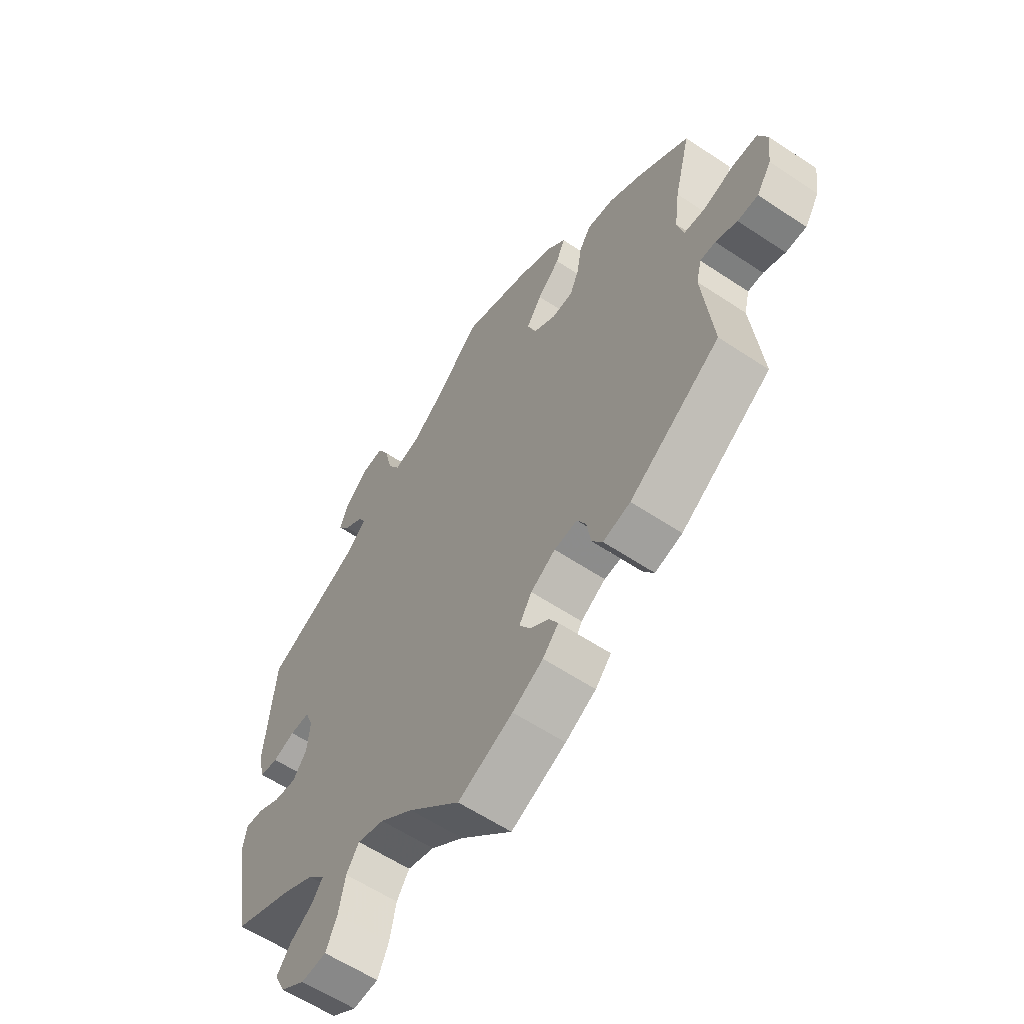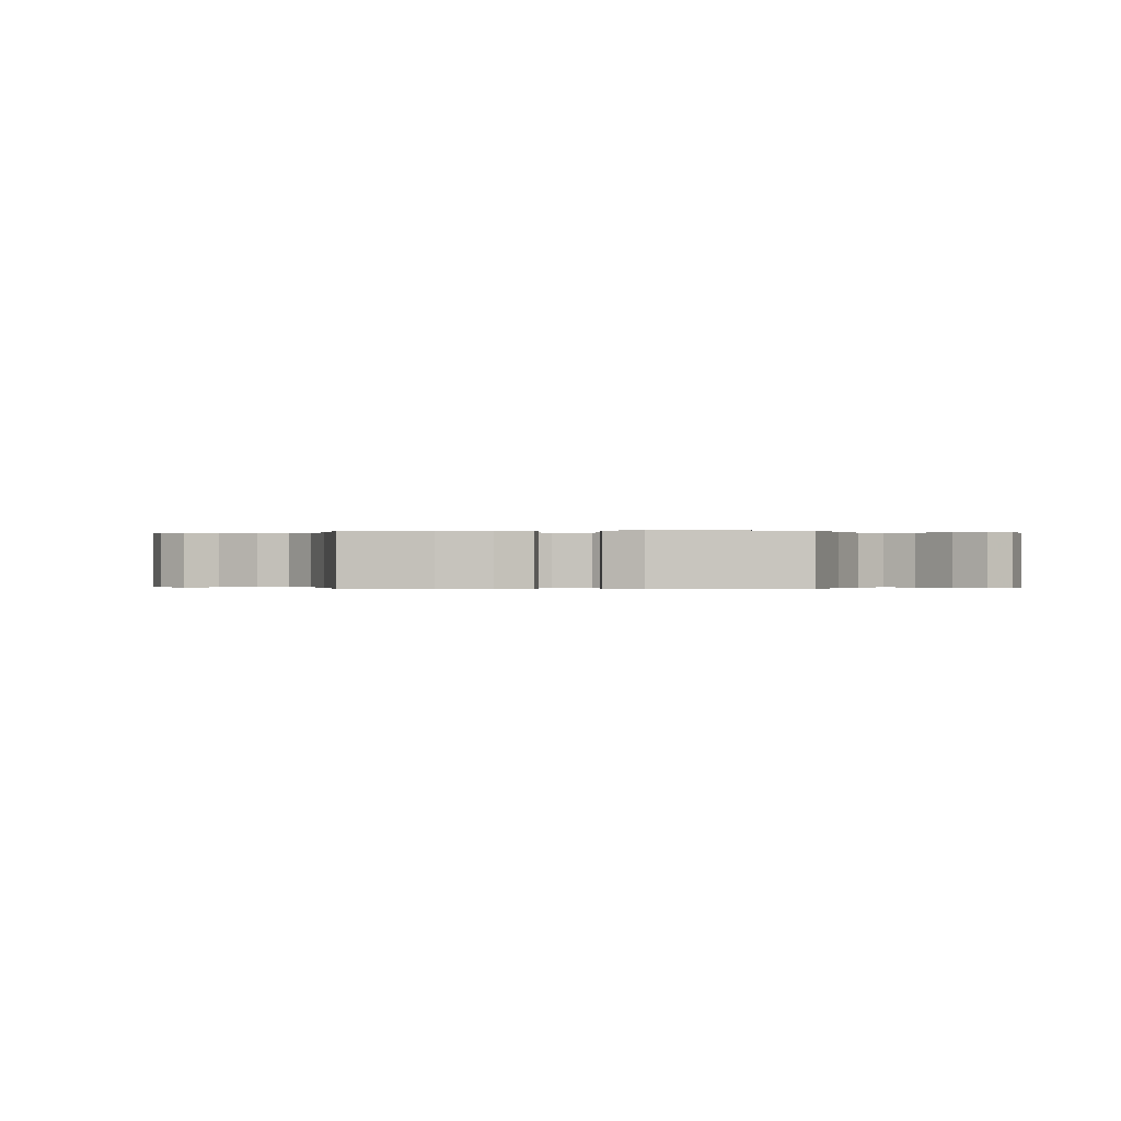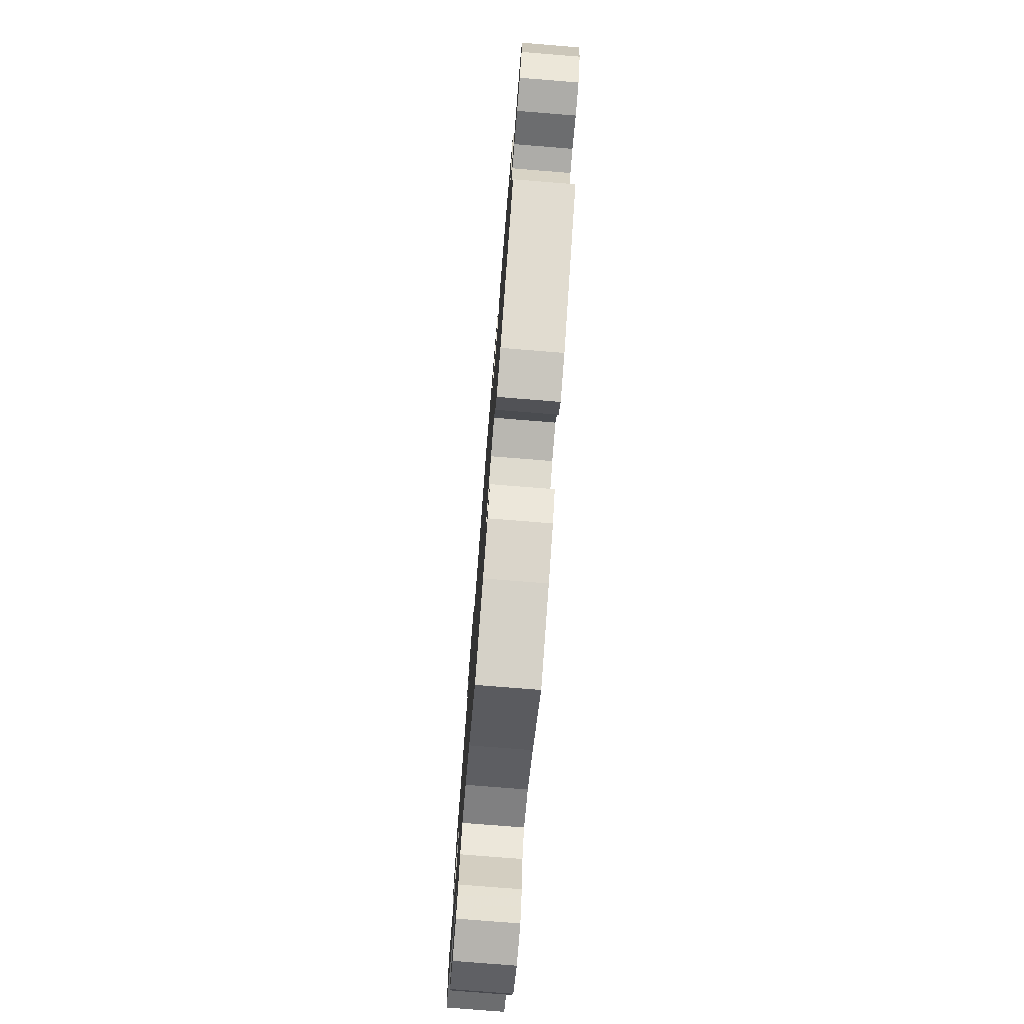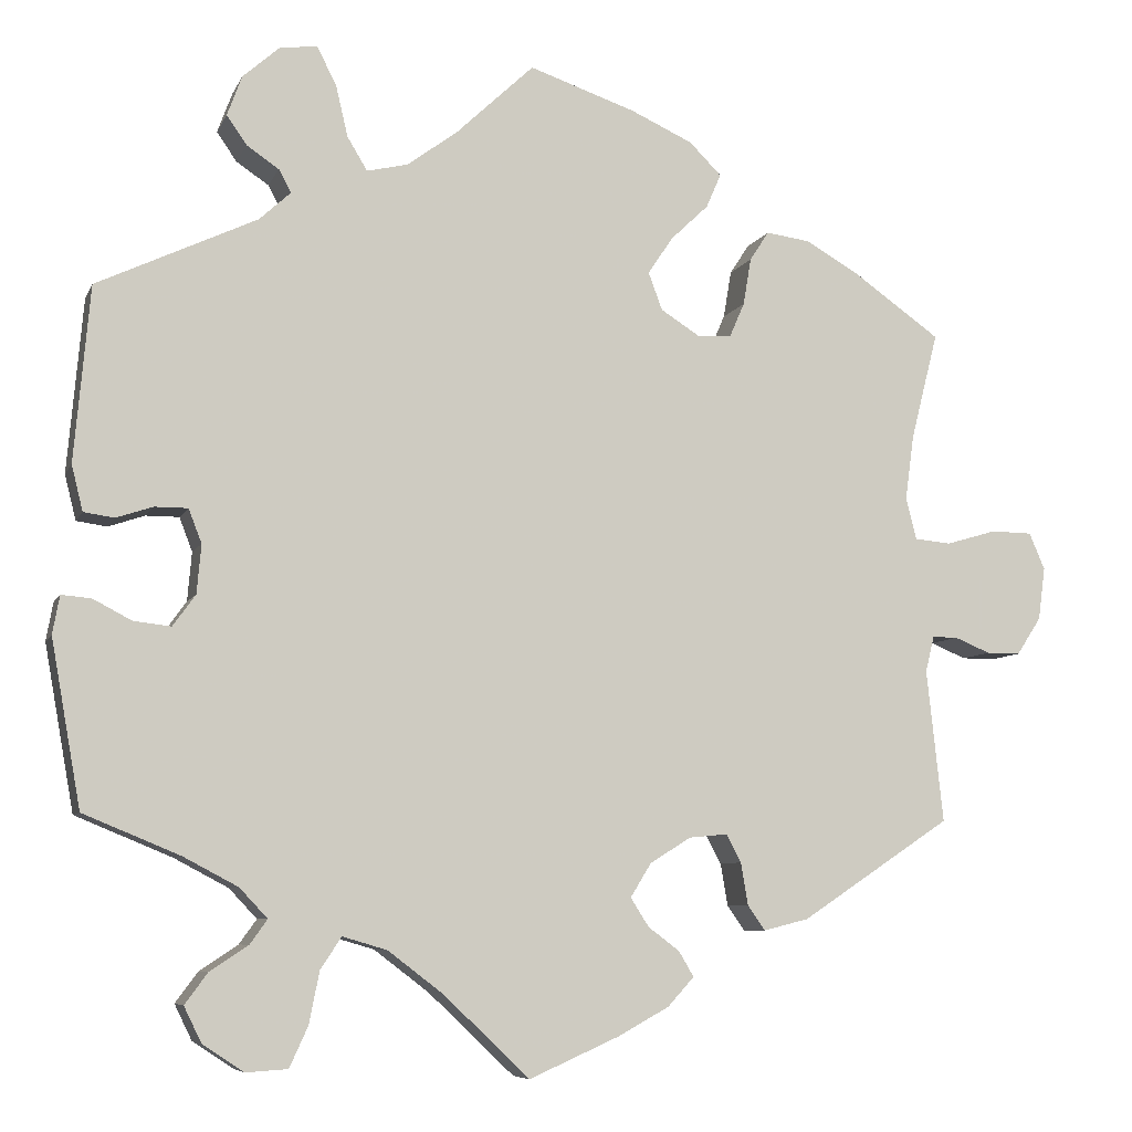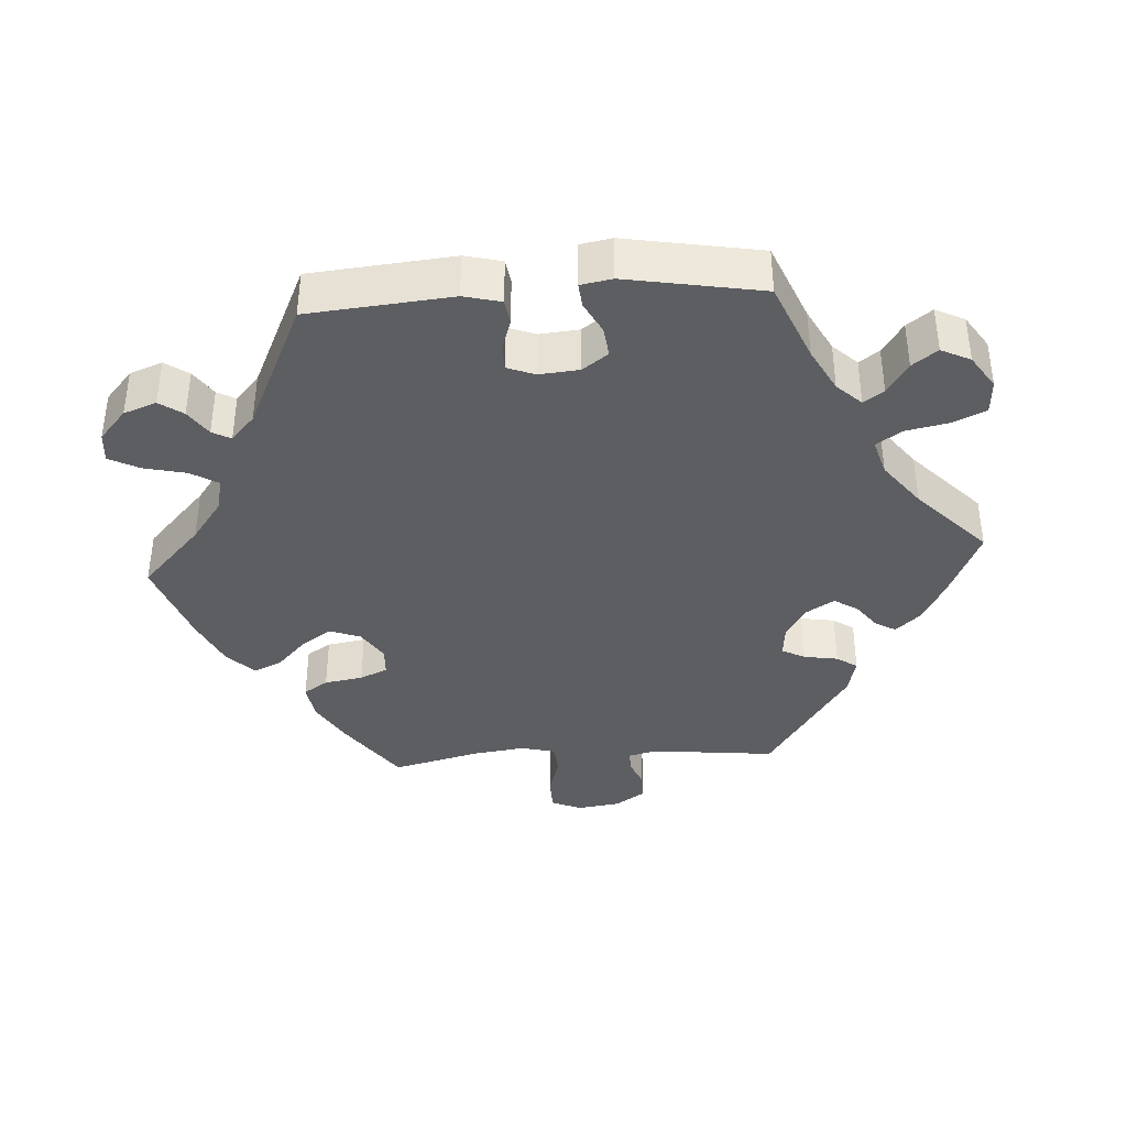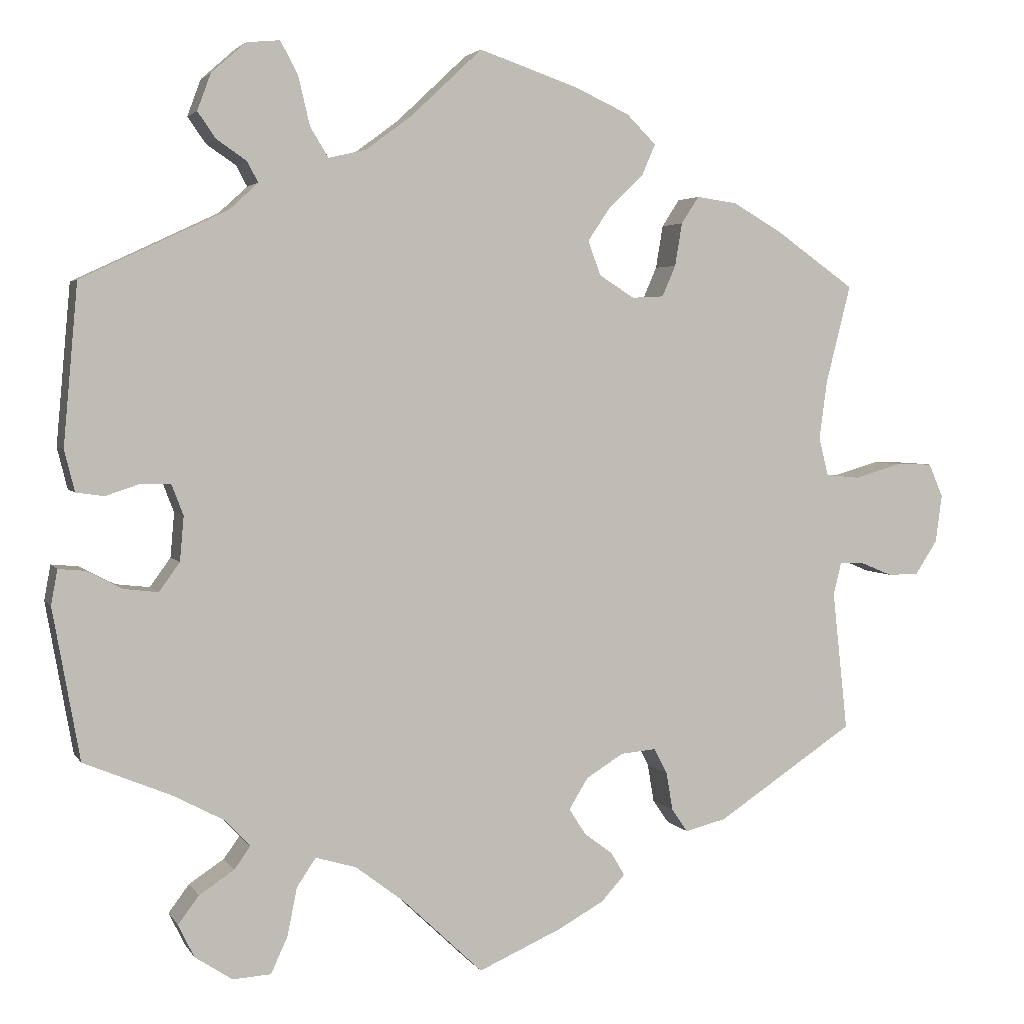
<metadata>
{"format":"obj","ext":"obj","renderer":"f3d","projection":"perspective","resolution":1024,"background":"white","views":[{"elev":-59.6,"azim":-124.4,"up":"+Z"},{"elev":-0.1,"azim":-26.8,"up":"+Y"},{"elev":-76.6,"azim":-94.6,"up":"+Z"},{"elev":-7.3,"azim":163.9,"up":"+Z"},{"elev":-38.4,"azim":93.8,"up":"+Y"},{"elev":3.4,"azim":162.9,"up":"+Z"}]}
</metadata>
<code>
v -0.482 0.07 -0.113
v -0.492 0.07 -0.072
v -0.521 0.07 -0.072
v -0.562 0.07 -0.089
v -0.601 0.07 -0.089
v -0.629 0.07 -0.046
v -0.637 0.07 0.014
v -0.619 0.07 0.056
v -0.572 0.07 0.057
v -0.514 0.07 0.04
v -0.472 0.07 0.044
v -0.46 0.07 0.092
v -0.47 0.07 0.166
v -0.501 0.07 0.289
v -0.402 0.07 0.359
v -0.34 0.07 0.395
v -0.289 0.07 0.402
v -0.267 0.07 0.368
v -0.258 0.07 0.314
v -0.241 0.07 0.275
v -0.201 0.07 0.273
v -0.157 0.07 0.301
v -0.141 0.07 0.344
v -0.17 0.07 0.387
v -0.213 0.07 0.428
v -0.23 0.07 0.467
v -0.193 0.07 0.504
v -0.123 0.07 0.536
v 0 0.07 0.578
v 0.089 0.07 0.494
v 0.147 0.07 0.451
v 0.194 0.07 0.44
v 0.217 0.07 0.478
v 0.231 0.07 0.538
v 0.253 0.07 0.58
v 0.295 0.07 0.576
v 0.338 0.07 0.538
v 0.355 0.07 0.492
v 0.332 0.07 0.459
v 0.295 0.07 0.434
v 0.281 0.07 0.408
v 0.317 0.07 0.375
v 0.5 0.07 0.289
v 0.518 0.07 0.088
v 0.505 0.07 0.036
v 0.47 0.07 0.031
v 0.428 0.07 0.045
v 0.39 0.07 0.045
v 0.375 0.07 0.006
v 0.38 0.07 -0.05
v 0.406 0.07 -0.086
v 0.449 0.07 -0.081
v 0.493 0.07 -0.058
v 0.527 0.07 -0.055
v 0.535 0.07 -0.099
v 0.501 0.07 -0.289
v 0.39 0.07 -0.335
v 0.328 0.07 -0.368
v 0.296 0.07 -0.402
v 0.316 0.07 -0.43
v 0.36 0.07 -0.459
v 0.386 0.07 -0.494
v 0.366 0.07 -0.535
v 0.319 0.07 -0.566
v 0.271 0.07 -0.563
v 0.25 0.07 -0.517
v 0.238 0.07 -0.457
v 0.214 0.07 -0.421
v 0.163 0.07 -0.436
v 0.1 0.07 -0.484
v 0.001 0.07 -0.578
v -0.103 0.07 -0.532
v -0.161 0.07 -0.5
v -0.191 0.07 -0.467
v -0.174 0.07 -0.438
v -0.138 0.07 -0.411
v -0.117 0.07 -0.378
v -0.141 0.07 -0.339
v -0.188 0.07 -0.31
v -0.232 0.07 -0.306
v -0.249 0.07 -0.338
v -0.257 0.07 -0.386
v -0.277 0.07 -0.415
v -0.329 0.07 -0.402
v -0.501 0.07 -0.288
v -0.482 0 -0.113
v -0.492 0 -0.072
v -0.521 0 -0.072
v -0.562 0 -0.089
v -0.601 0 -0.089
v -0.629 0 -0.046
v -0.637 0 0.014
v -0.619 0 0.056
v -0.572 0 0.057
v -0.514 0 0.04
v -0.472 0 0.044
v -0.46 0 0.092
v -0.47 0 0.166
v -0.501 0 0.289
v -0.402 0 0.359
v -0.34 0 0.395
v -0.289 0 0.402
v -0.267 0 0.368
v -0.258 0 0.314
v -0.241 0 0.275
v -0.201 0 0.273
v -0.157 0 0.301
v -0.141 0 0.344
v -0.17 0 0.387
v -0.213 0 0.428
v -0.23 0 0.467
v -0.193 0 0.504
v -0.123 0 0.536
v 0 0 0.578
v 0.089 0 0.494
v 0.147 0 0.451
v 0.194 0 0.44
v 0.217 0 0.478
v 0.231 0 0.538
v 0.253 0 0.58
v 0.295 0 0.576
v 0.338 0 0.538
v 0.355 0 0.492
v 0.332 0 0.459
v 0.295 0 0.434
v 0.281 0 0.408
v 0.317 0 0.375
v 0.5 0 0.289
v 0.518 0 0.088
v 0.505 0 0.036
v 0.47 0 0.031
v 0.428 0 0.045
v 0.39 0 0.045
v 0.375 0 0.006
v 0.38 0 -0.05
v 0.406 0 -0.086
v 0.449 0 -0.081
v 0.493 0 -0.058
v 0.527 0 -0.055
v 0.535 0 -0.099
v 0.501 0 -0.289
v 0.39 0 -0.335
v 0.328 0 -0.368
v 0.296 0 -0.402
v 0.316 0 -0.43
v 0.36 0 -0.459
v 0.386 0 -0.494
v 0.366 0 -0.535
v 0.319 0 -0.566
v 0.271 0 -0.563
v 0.25 0 -0.517
v 0.238 0 -0.457
v 0.214 0 -0.421
v 0.163 0 -0.436
v 0.1 0 -0.484
v 0.001 0 -0.578
v -0.103 0 -0.532
v -0.161 0 -0.5
v -0.191 0 -0.467
v -0.174 0 -0.438
v -0.138 0 -0.411
v -0.117 0 -0.378
v -0.141 0 -0.339
v -0.188 0 -0.31
v -0.232 0 -0.306
v -0.249 0 -0.338
v -0.257 0 -0.386
v -0.277 0 -0.415
v -0.329 0 -0.402
v -0.501 0 -0.288
f 84 85 1
f 81 82 83 84
f 80 81 84 1
f 79 80 1 2
f 78 79 2
f 73 74 75 76
f 73 76 77
f 70 71 72 73
f 69 70 73 77
f 68 69 77 78
f 64 65 66 67
f 64 67 68
f 63 64 68
f 60 61 62 63
f 59 60 63 68
f 58 59 68 78
f 54 55 56 57
f 52 53 54 57
f 51 52 57 58
f 50 51 58 78
f 44 45 46 47
f 42 43 44 47
f 41 42 47 48
f 37 38 39 40
f 37 40 41
f 36 37 41
f 33 34 35 36
f 32 33 36 41
f 31 32 41 48
f 27 28 29 30
f 24 25 26 27
f 23 24 27 30
f 22 23 30 31
f 16 17 18 19
f 16 19 20
f 13 14 15 16
f 12 13 16 20
f 11 12 20 21
f 7 8 9 10
f 7 10 11
f 6 7 11
f 3 4 5 6
f 2 3 6 11
f 49 50 78 2
f 22 31 48 49
f 21 22 49
f 2 11 21 49
f 86 170 169
f 169 168 167 166
f 86 169 166 165
f 87 86 165 164
f 87 164 163
f 161 160 159 158
f 162 161 158
f 158 157 156 155
f 162 158 155 154
f 163 162 154 153
f 152 151 150 149
f 153 152 149
f 153 149 148
f 148 147 146 145
f 153 148 145 144
f 163 153 144 143
f 142 141 140 139
f 142 139 138 137
f 143 142 137 136
f 163 143 136 135
f 132 131 130 129
f 132 129 128 127
f 133 132 127 126
f 125 124 123 122
f 126 125 122
f 126 122 121
f 121 120 119 118
f 126 121 118 117
f 133 126 117 116
f 115 114 113 112
f 112 111 110 109
f 115 112 109 108
f 116 115 108 107
f 104 103 102 101
f 105 104 101
f 101 100 99 98
f 105 101 98 97
f 106 105 97 96
f 95 94 93 92
f 96 95 92
f 96 92 91
f 91 90 89 88
f 96 91 88 87
f 87 163 135 134
f 134 133 116 107
f 134 107 106
f 134 106 96 87
f 1 86 87 2
f 2 87 88 3
f 3 88 89 4
f 4 89 90 5
f 5 90 91 6
f 6 91 92 7
f 7 92 93 8
f 8 93 94 9
f 9 94 95 10
f 10 95 96 11
f 11 96 97 12
f 12 97 98 13
f 13 98 99 14
f 14 99 100 15
f 15 100 101 16
f 16 101 102 17
f 17 102 103 18
f 18 103 104 19
f 19 104 105 20
f 20 105 106 21
f 21 106 107 22
f 22 107 108 23
f 23 108 109 24
f 24 109 110 25
f 25 110 111 26
f 26 111 112 27
f 27 112 113 28
f 28 113 114 29
f 29 114 115 30
f 30 115 116 31
f 31 116 117 32
f 32 117 118 33
f 33 118 119 34
f 34 119 120 35
f 35 120 121 36
f 36 121 122 37
f 37 122 123 38
f 38 123 124 39
f 39 124 125 40
f 40 125 126 41
f 41 126 127 42
f 42 127 128 43
f 43 128 129 44
f 44 129 130 45
f 45 130 131 46
f 46 131 132 47
f 47 132 133 48
f 48 133 134 49
f 49 134 135 50
f 50 135 136 51
f 51 136 137 52
f 52 137 138 53
f 53 138 139 54
f 54 139 140 55
f 55 140 141 56
f 56 141 142 57
f 57 142 143 58
f 58 143 144 59
f 59 144 145 60
f 60 145 146 61
f 61 146 147 62
f 62 147 148 63
f 63 148 149 64
f 64 149 150 65
f 65 150 151 66
f 66 151 152 67
f 67 152 153 68
f 68 153 154 69
f 69 154 155 70
f 70 155 156 71
f 71 156 157 72
f 72 157 158 73
f 73 158 159 74
f 74 159 160 75
f 75 160 161 76
f 76 161 162 77
f 77 162 163 78
f 78 163 164 79
f 79 164 165 80
f 80 165 166 81
f 81 166 167 82
f 82 167 168 83
f 83 168 169 84
f 84 169 170 85
f 85 170 86 1

</code>
